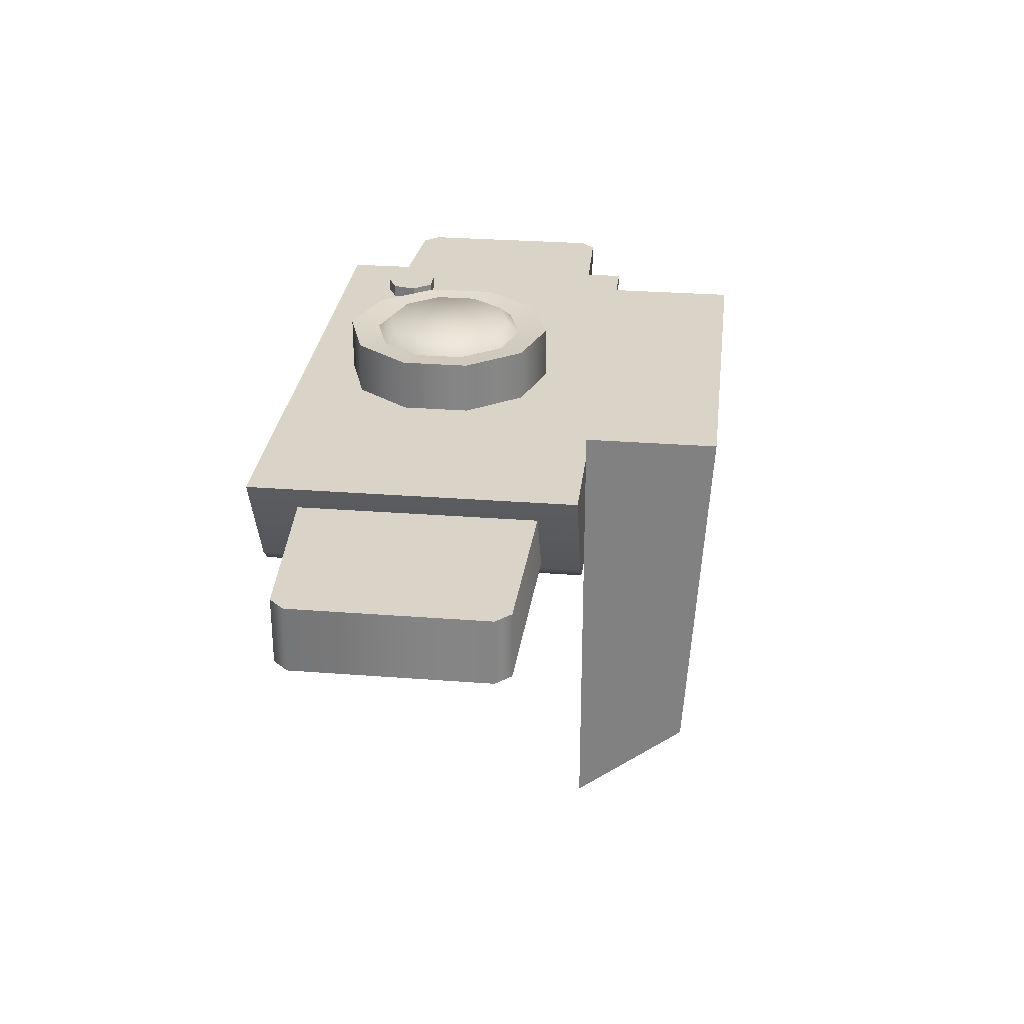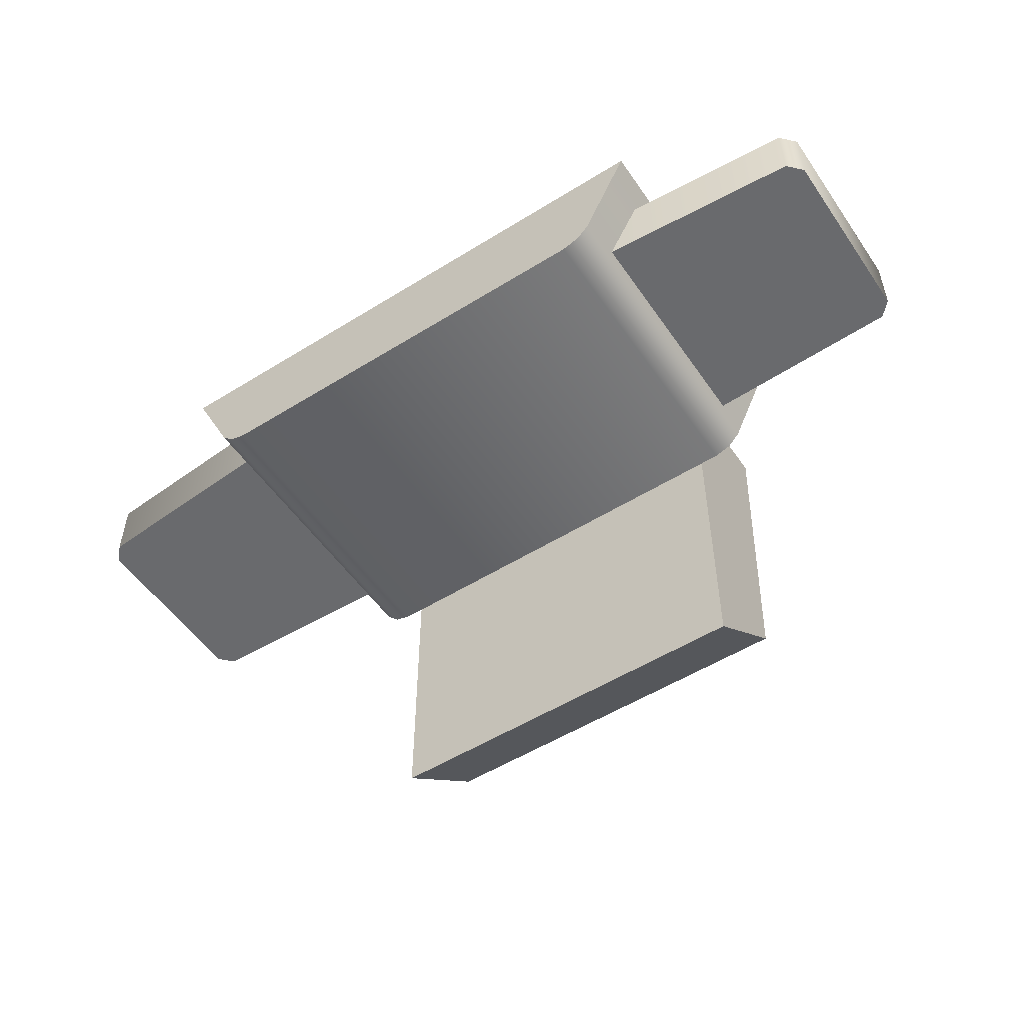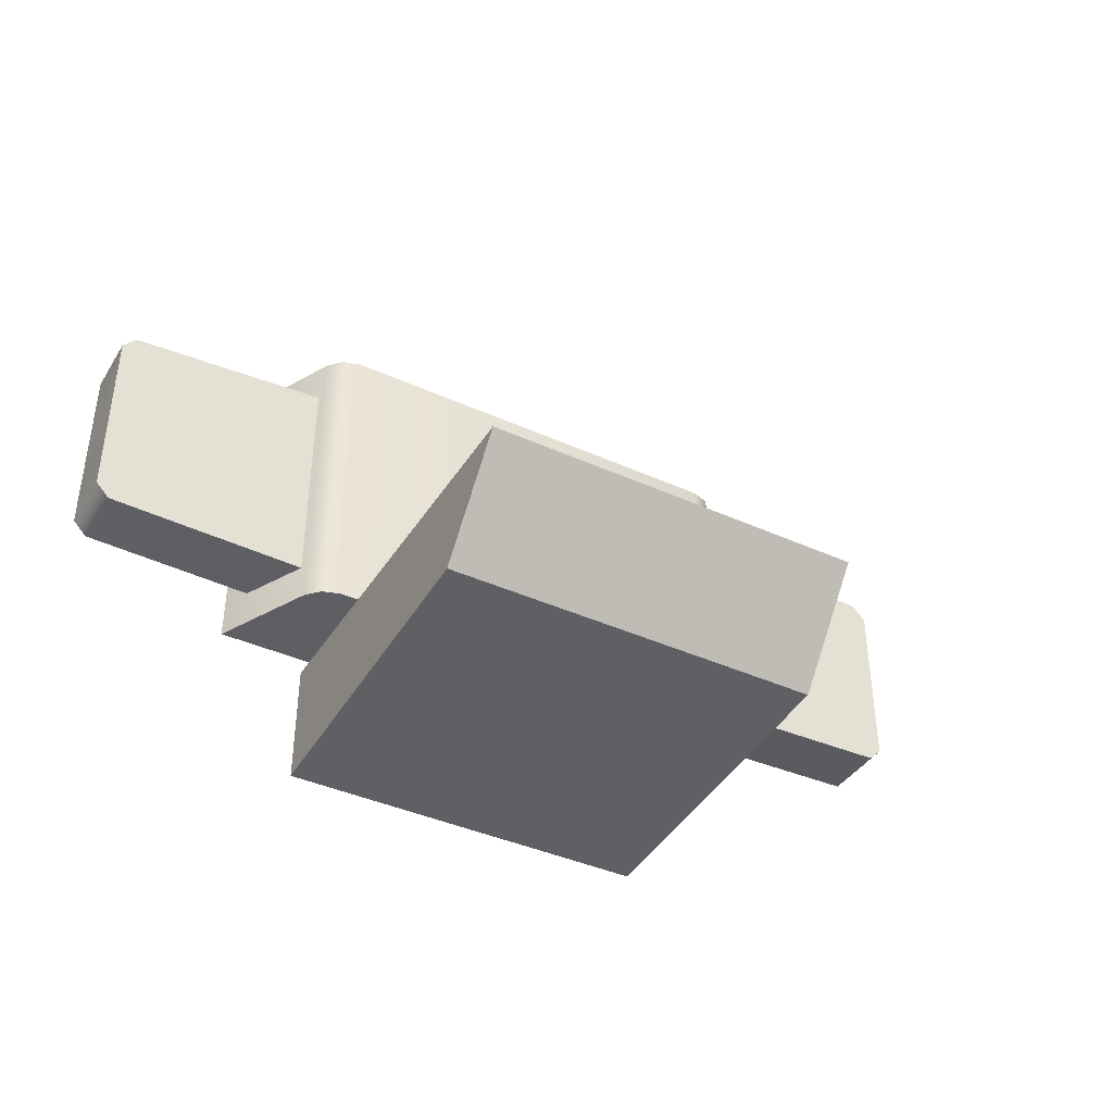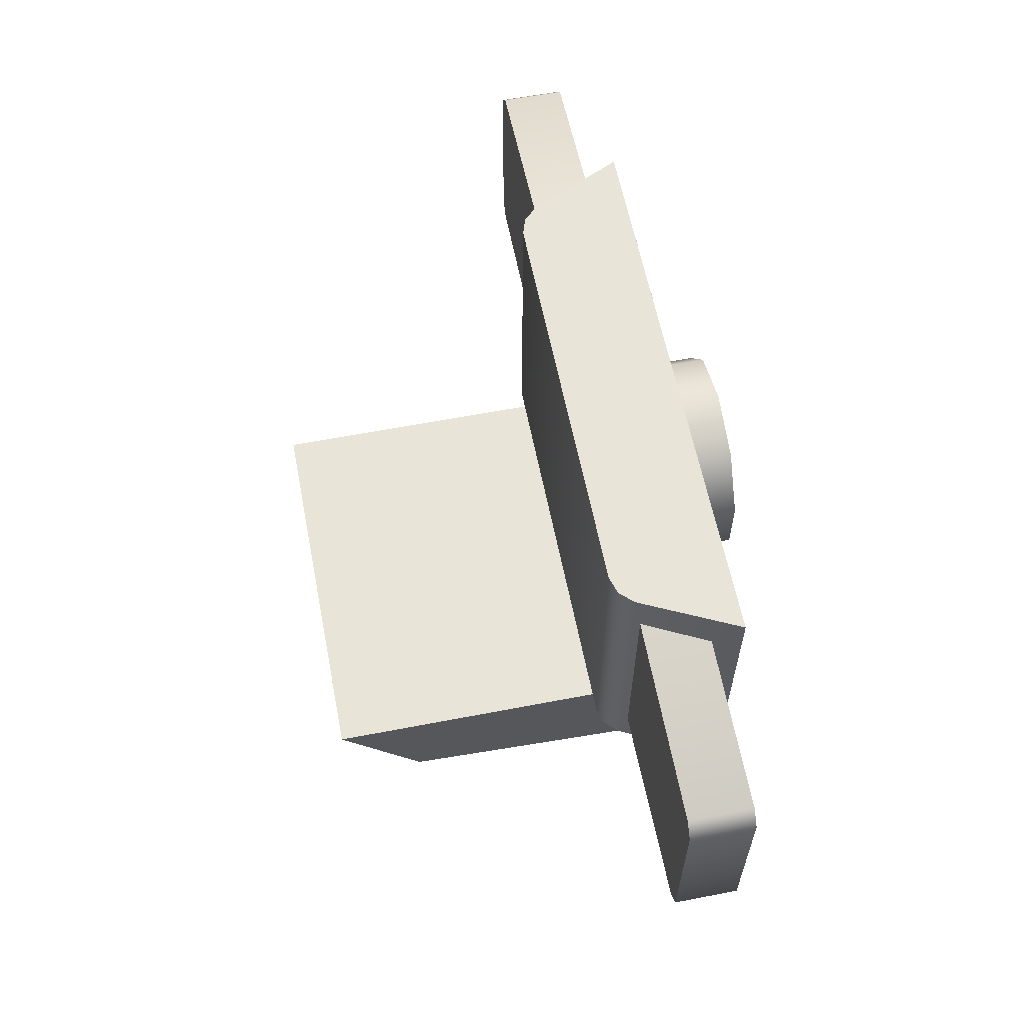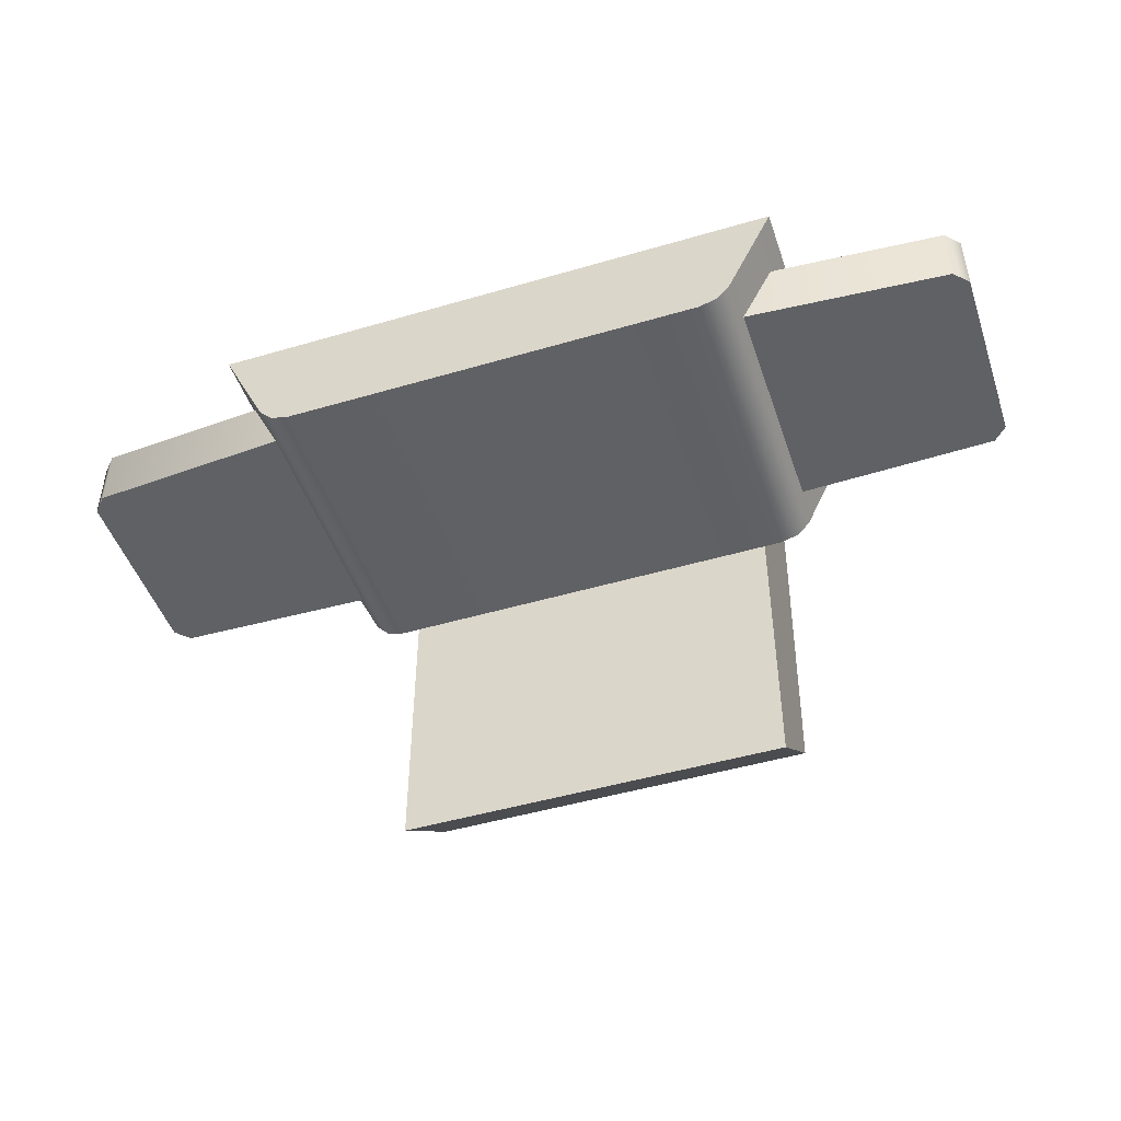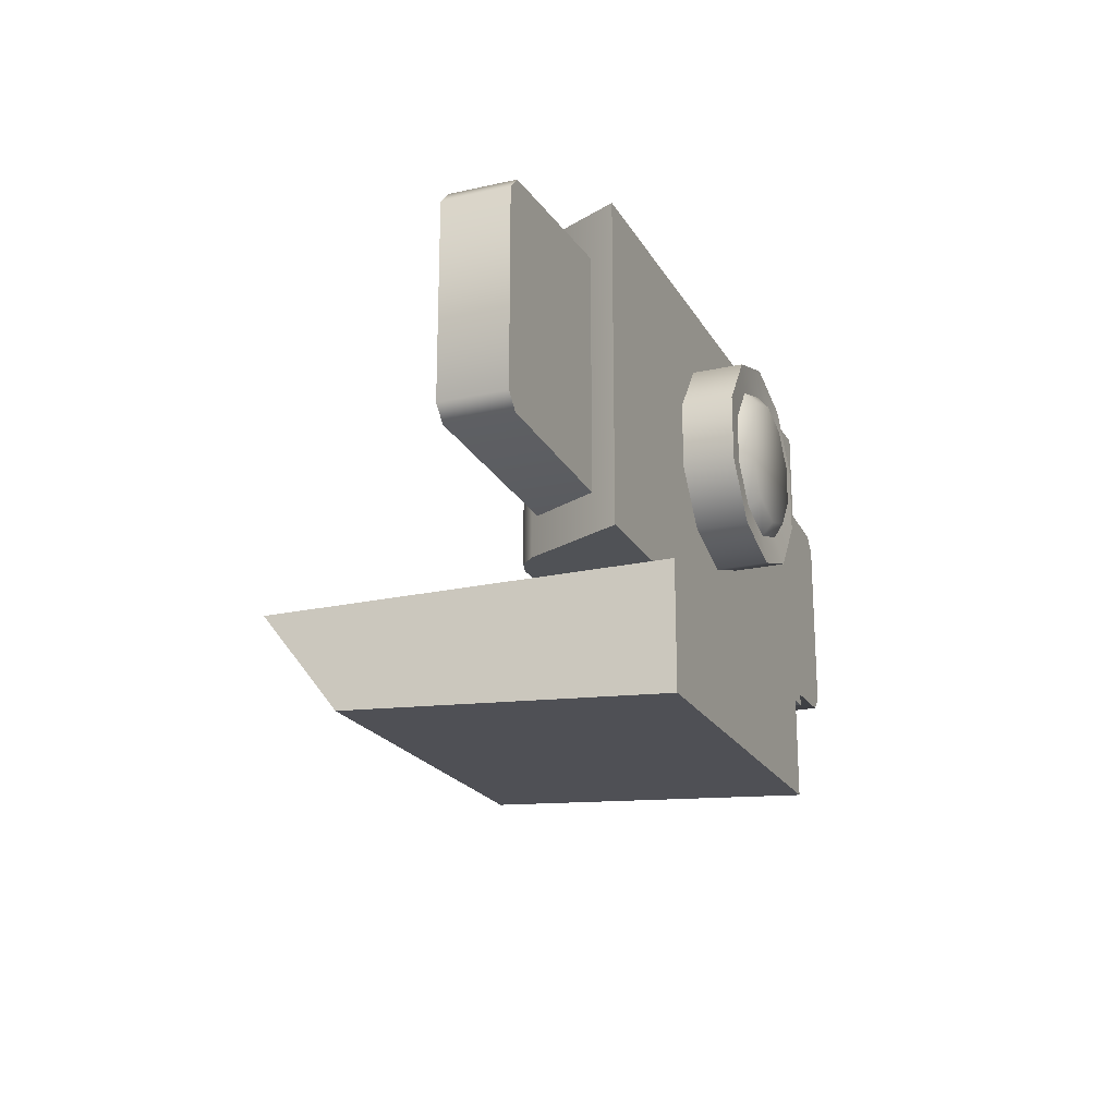
<metadata>
{"format":"obj","ext":"obj","renderer":"f3d","projection":"perspective","resolution":1024,"background":"white","views":[{"elev":28.7,"azim":-83.4,"up":"+Z"},{"elev":-53.0,"azim":-146.3,"up":"+Z"},{"elev":-40.0,"azim":150.7,"up":"+Y"},{"elev":60.7,"azim":-101.1,"up":"+Y"},{"elev":-47.3,"azim":-161.6,"up":"+Z"},{"elev":-20.8,"azim":-67.9,"up":"+Y"}]}
</metadata>
<code>
o Web_Cam_1
v -0.02146 0.005827 -0.03374
v -0.02146 0.005827 0.01291
v 0.02146 0.005827 -0.03374
v 0.02146 0.005827 0.01291
v 0.02146 -0.0082 0.01291
v -0.02146 -0.0082 0.01291
v 0.02146 -0.005827 -0.02459
v -0.02146 -0.005827 -0.02459
v -0.03209 0.005827 0.01059
v 0.03209 0.005827 0.01059
v -0.03209 0.04102 0.01059
v 0.03209 0.04102 0.01059
v 0 0.009354 0.000522
v 0 0.009354 0.007711
v 0 0.03804 0.000522
v 0 0.03804 0.007711
v -0.04967 0.01064 0.000522
v -0.05119 0.0122 0.000522
v -0.04886 0.01247 0.007711
v 0.05119 0.0122 0.000522
v 0.04967 0.01064 0.000522
v 0.04886 0.01247 0.007711
v 0.04967 0.03463 0.000522
v 0.05119 0.033 0.000522
v -0.05119 0.033 0.000522
v -0.04967 0.03463 0.000522
v -0.04933 0.03227 0.007711
v 0.04881 0.03283 0.007711
v 0.05119 0.0122 0.007711
v 0.04967 0.01064 0.007711
v -0.04967 0.01064 0.007711
v -0.05119 0.0122 0.007711
v 0.04967 0.03463 0.007711
v 0.05119 0.033 0.007711
v -0.05119 0.033 0.007711
v -0.04967 0.03463 0.007711
v 0 0.01121 0.007711
v 0 0.03617 0.007711
v -0 0.03225 0.01585
v -0.004905 0.03065 0.01585
v -0.007937 0.02648 0.01585
v -0.007937 0.02133 0.01585
v -0.004905 0.01715 0.01585
v -0 0.01556 0.01585
v 0.004905 0.01715 0.01585
v 0.007937 0.02133 0.01585
v 0.007937 0.02648 0.01585
v 0.004905 0.03065 0.01585
v -0.006789 0.03325 0.01059
v -0 0.03545 0.01059
v -0.01098 0.02747 0.01059
v -0.01098 0.02033 0.01059
v -0.006789 0.01456 0.01059
v -0 0.01235 0.01059
v 0.006789 0.01456 0.01059
v 0.01098 0.02033 0.01059
v 0.01098 0.02747 0.01059
v 0.006789 0.03325 0.01059
v -0.006789 0.03325 0.01621
v -0 0.03545 0.01621
v -0.01098 0.02747 0.01621
v -0.01098 0.02033 0.01621
v -0.006789 0.01456 0.01621
v -0 0.01235 0.01621
v 0.006789 0.01456 0.01621
v 0.01098 0.02033 0.01621
v 0.01098 0.02747 0.01621
v 0.006789 0.03325 0.01621
v -0.004071 0.02951 0.01706
v 0 0.03083 0.01706
v -0.006588 0.02604 0.01706
v -0.006588 0.02176 0.01706
v -0.004071 0.0183 0.01706
v 0 0.01698 0.01706
v 0.004071 0.0183 0.01706
v 0.006588 0.02176 0.01706
v 0.006588 0.02604 0.01706
v 0.004071 0.02951 0.01706
v 0.01372 0.03415 0.01059
v 0.01603 0.03526 0.01197
v 0.01372 0.03415 0.01197
v 0.01315 0.03165 0.01197
v 0.01475 0.02965 0.01197
v 0.01731 0.02965 0.01197
v 0.01891 0.03165 0.01197
v 0.01834 0.03415 0.01197
v 0.01603 0.03526 0.01059
v 0.01315 0.03165 0.01059
v 0.01475 0.02965 0.01059
v 0.01731 0.02965 0.01059
v 0.01891 0.03165 0.01059
v 0.01834 0.03415 0.01059
v 0.02185 0.03415 0.01059
v 0.02415 0.03526 0.01197
v 0.02185 0.03415 0.01197
v 0.02127 0.03165 0.01197
v 0.02287 0.02965 0.01197
v 0.02544 0.02965 0.01197
v 0.02703 0.03165 0.01197
v 0.02646 0.03415 0.01197
v 0.02415 0.03526 0.01059
v 0.02127 0.03165 0.01059
v 0.02287 0.02965 0.01059
v 0.02544 0.02965 0.01059
v 0.02703 0.03165 0.01059
v 0.02646 0.03415 0.01059
v -0.02689 0.005827 -0.000259
v -0.02355 0.005827 -0.002361
v -0.02549 0.005827 -0.001745
v 0.02355 0.005827 -0.002361
v 0.02689 0.005827 -0.000259
v 0.02549 0.005827 -0.001745
v 0.02689 0.04102 -0.000259
v 0.02355 0.04102 -0.002361
v 0.02549 0.04102 -0.001745
v -0.02355 0.04102 -0.002361
v -0.02689 0.04102 -0.000259
v -0.02549 0.04102 -0.001745
f 8 6 2 1
f 6 5 4 2
f 6 8 7 5
f 2 4 3 1
f 5 7 3 4
f 3 7 8 1
f 37 22 28 38
f 36 16 15 26
f 20 21 13 15 23 24
f 19 37 38 27
f 13 17 18 25 26 15
f 16 33 23 15
f 107 9 11 117
f 11 12 113 115 114 116 118 117
f 9 107 109 108 110 112 111 10
f 10 111 113 12
f 9 10 12 11
f 29 20 24 34
f 14 13 21 30
f 18 32 35 25
f 30 21 20 29
f 32 18 17 31
f 34 24 23 33
f 36 26 25 35
f 31 17 13 14
f 22 30 29
f 19 32 31
f 28 34 33
f 27 36 35
f 37 19 31 14
f 19 27 35 32
f 27 38 16 36
f 28 22 29 34
f 22 37 14 30
f 38 28 33 16
f 44 74 73 43
f 63 53 54 64
f 59 49 51 61
f 67 57 58 68
f 64 54 55 65
f 61 51 52 62
f 68 58 50 60
f 65 55 56 66
f 62 52 53 63
f 60 50 49 59
f 66 56 57 67
f 39 60 59 40
f 40 59 61 41
f 41 61 62 42
f 42 62 63 43
f 43 63 64 44
f 44 64 65 45
f 45 65 66 46
f 46 66 67 47
f 47 67 68 48
f 48 68 60 39
f 69 71 72 73 74 75 76 77 78 70
f 41 71 69 40
f 48 78 77 47
f 45 75 74 44
f 42 72 71 41
f 39 70 78 48
f 46 76 75 45
f 43 73 72 42
f 40 69 70 39
f 47 77 76 46
f 83 89 90 84
f 82 88 89 83
f 80 87 79 81
f 85 91 92 86
f 86 92 87 80
f 97 103 104 98
f 84 90 91 85
f 80 81 82 83 84 85 86
f 81 79 88 82
f 96 102 103 97
f 94 101 93 95
f 99 105 106 100
f 100 106 101 94
f 98 104 105 99
f 94 95 96 97 98 99 100
f 95 93 102 96
f 110 114 115 112
f 112 115 113 111
f 107 117 118 109
f 109 118 116 108
f 110 108 116 114

</code>
